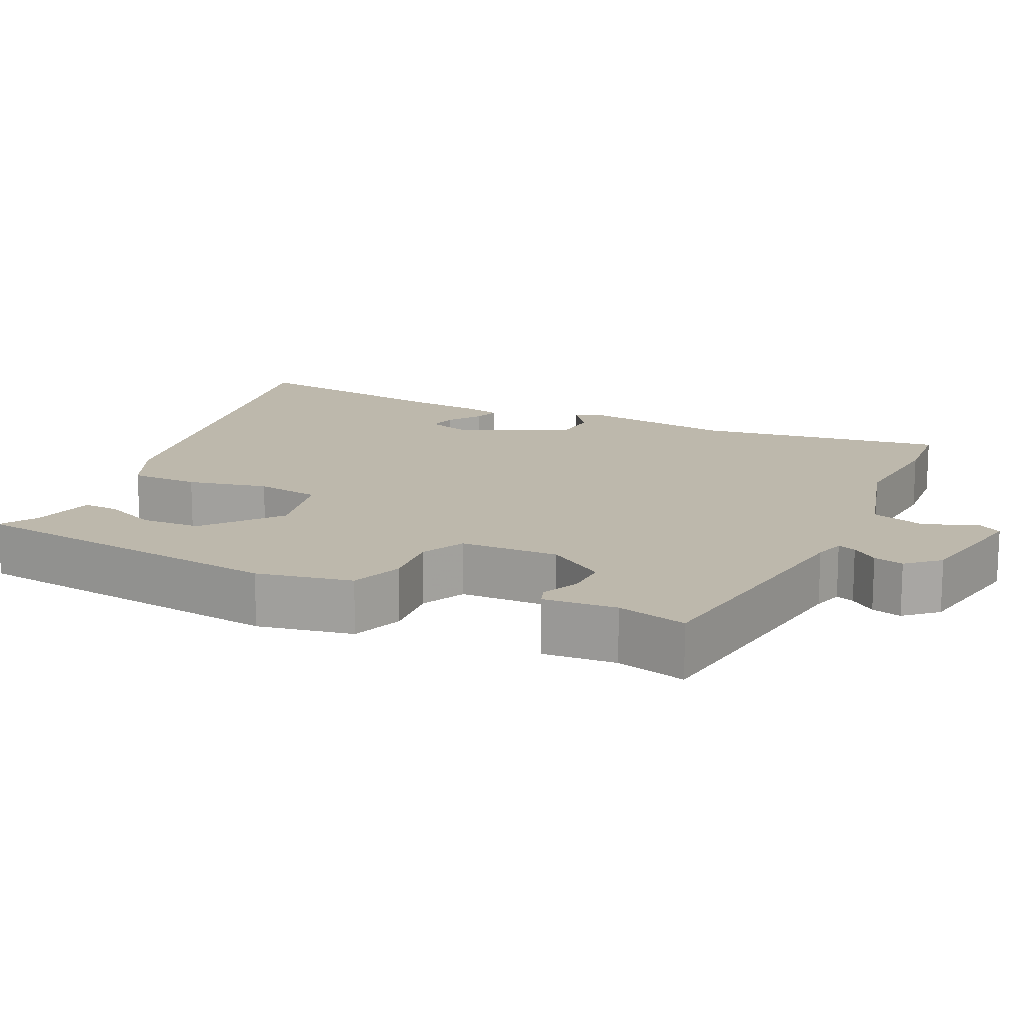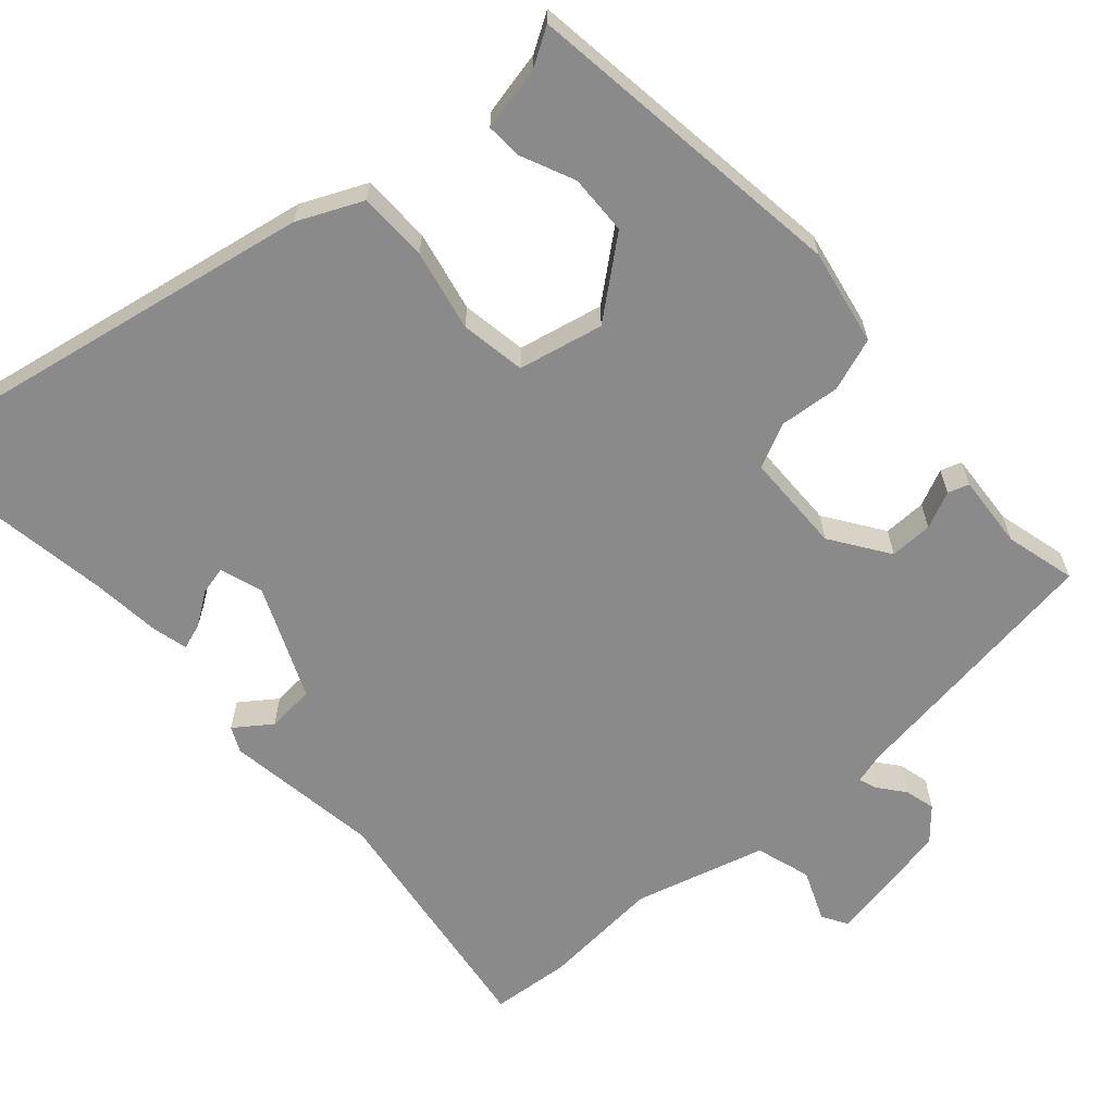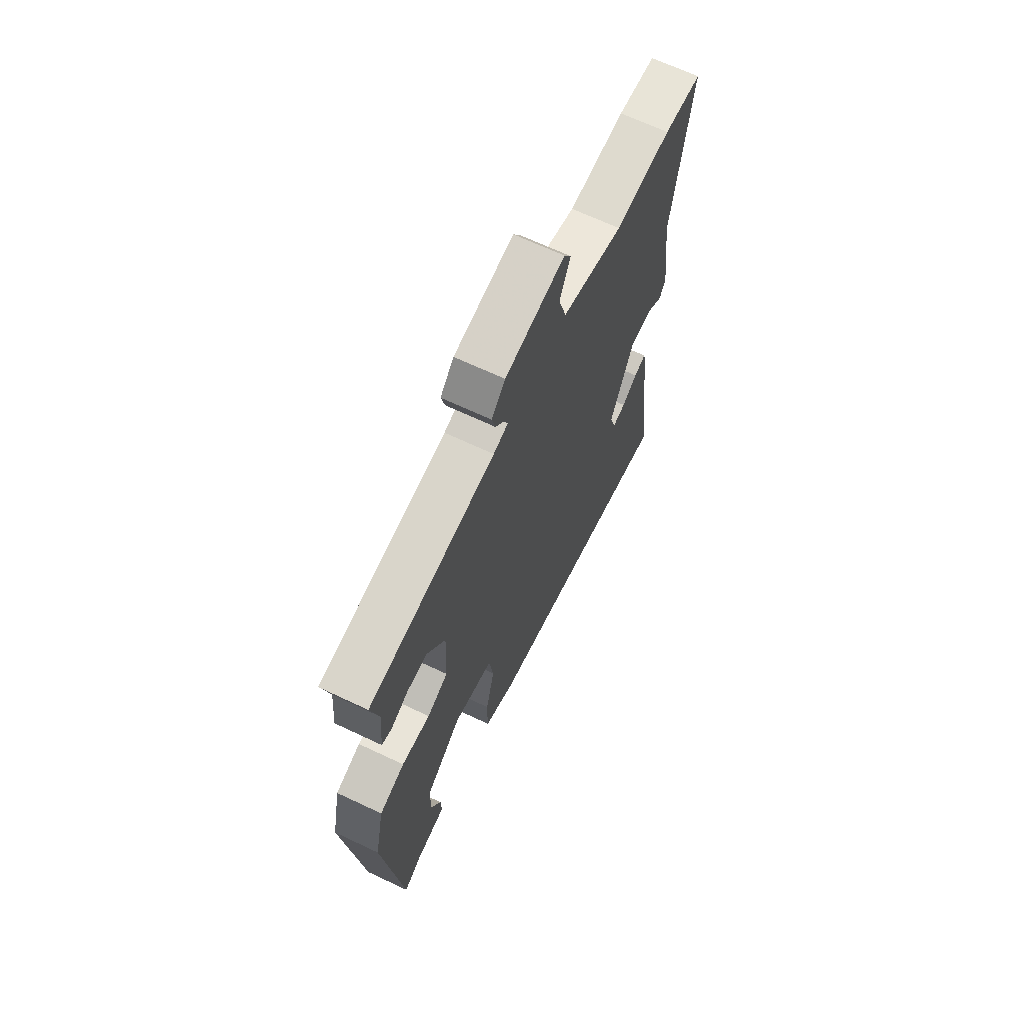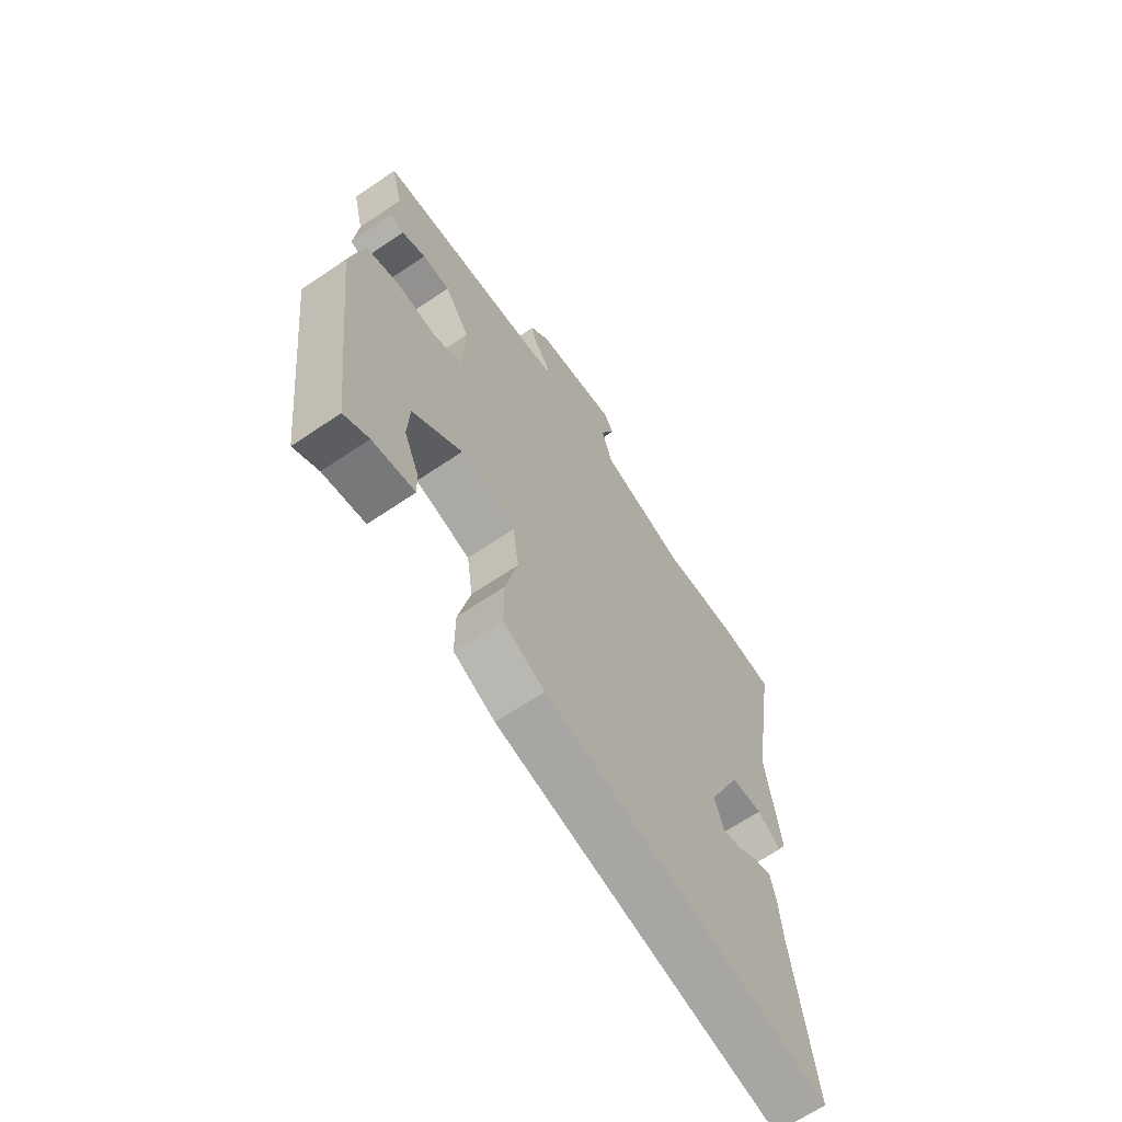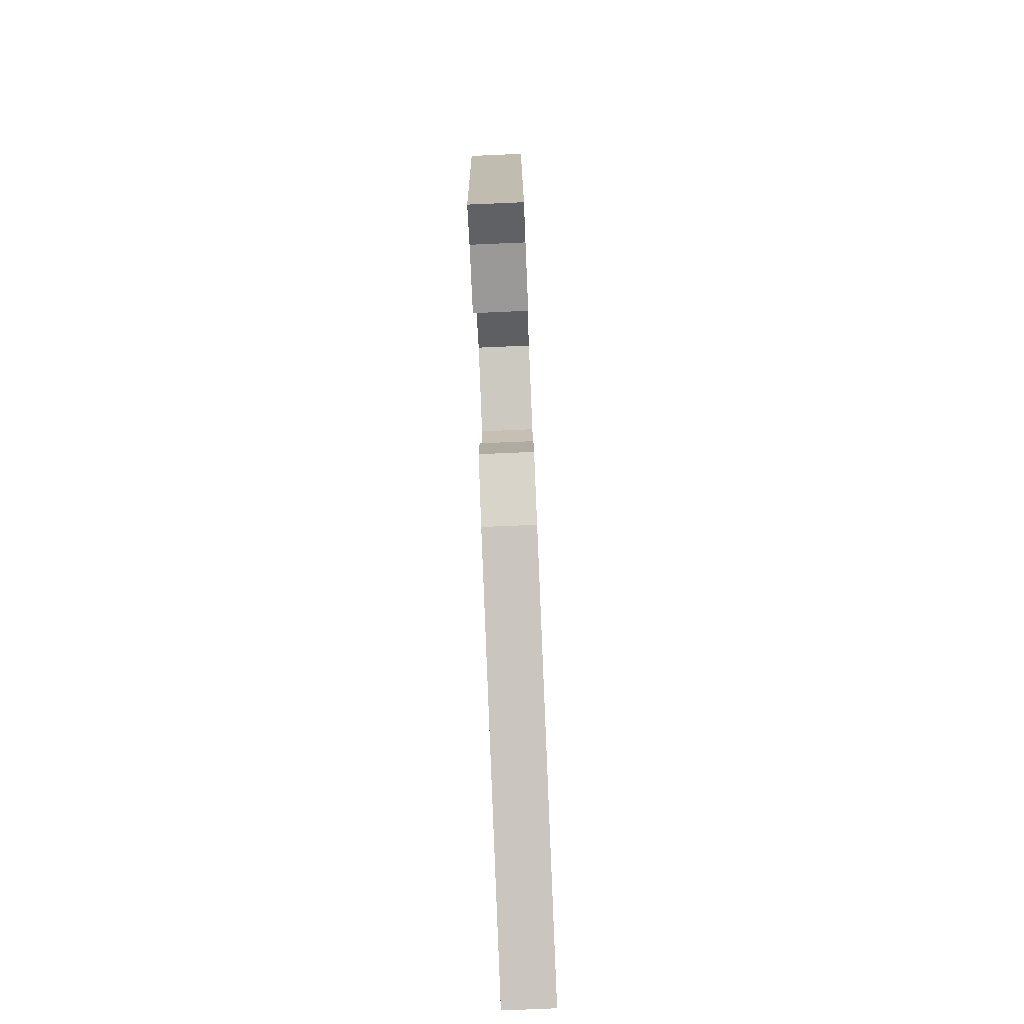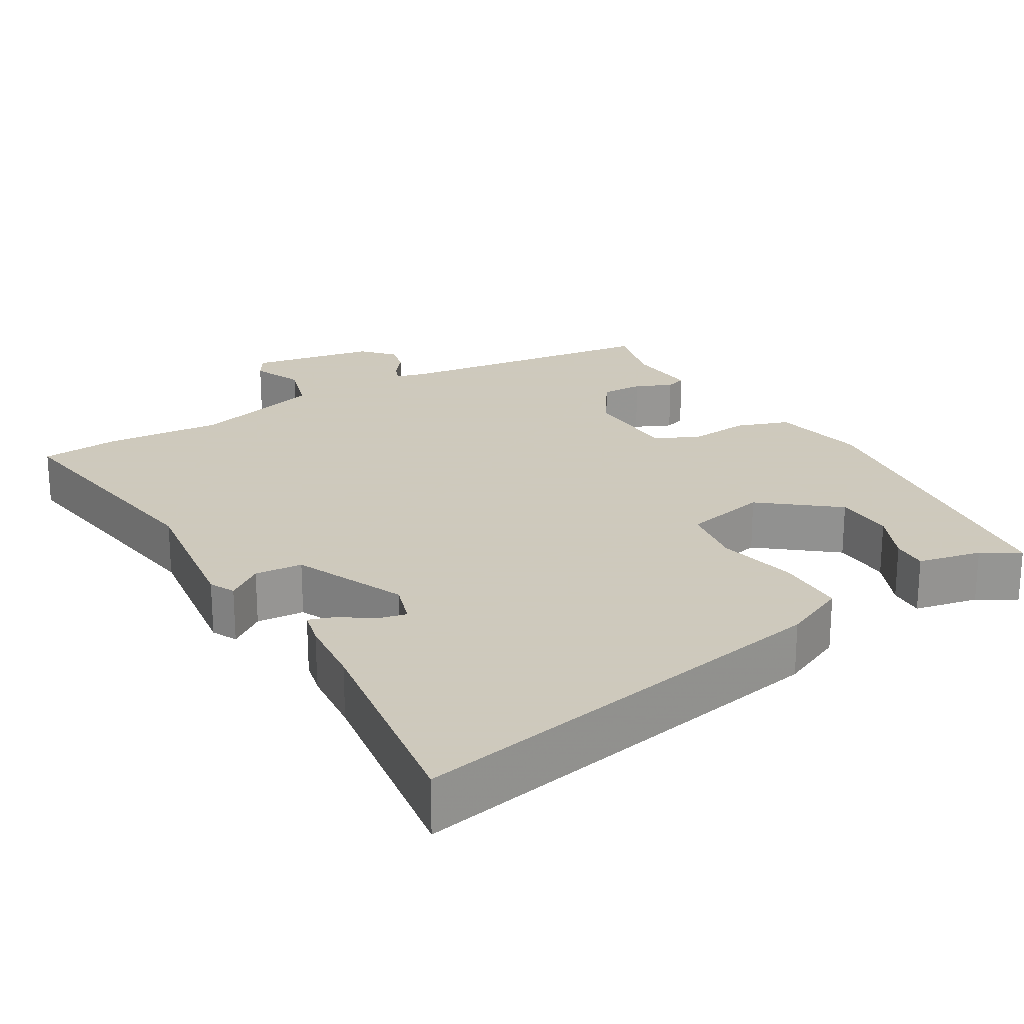
<metadata>
{"format":"obj","ext":"obj","renderer":"f3d","projection":"perspective","resolution":1024,"background":"white","views":[{"elev":14.8,"azim":-64.0,"up":"+Y"},{"elev":-63.6,"azim":-137.4,"up":"+Y"},{"elev":67.5,"azim":-64.7,"up":"+Z"},{"elev":-66.1,"azim":-55.8,"up":"+Z"},{"elev":-79.9,"azim":-87.6,"up":"+Z"},{"elev":22.6,"azim":149.9,"up":"+Y"}]}
</metadata>
<code>
v -0.467 0.07 -0.51
v -0.518 0.07 -0.068
v -0.491 0.07 0.061
v -0.419 0.07 0.085
v -0.337 0.07 0.076
v -0.277 0.07 0.104
v -0.272 0.07 0.238
v -0.324 0.07 0.317
v -0.382 0.07 0.317
v -0.432 0.07 0.295
v -0.46 0.07 0.305
v -0.451 0.07 0.404
v -0.474 0.07 0.499
v -0.112 0.07 0.543
v -0.07 0.07 0.554
v -0.079 0.07 0.579
v -0.106 0.07 0.614
v -0.116 0.07 0.655
v -0.077 0.07 0.697
v 0.094 0.07 0.726
v 0.114 0.07 0.692
v 0.084 0.07 0.623
v 0.106 0.07 0.548
v 0.282 0.07 0.496
v 0.443 0.07 0.506
v 0.551 0.07 0.495
v 0.497 0.07 0.155
v 0.524 0.07 -0.055
v 0.507 0.07 -0.089
v 0.459 0.07 -0.053
v 0.394 0.07 -0.057
v 0.326 0.07 -0.208
v 0.344 0.07 -0.266
v 0.382 0.07 -0.258
v 0.427 0.07 -0.228
v 0.462 0.07 -0.217
v 0.473 0.07 -0.265
v 0.481 0.07 -0.36
v 0.522 0.07 -0.66
v -0.068 0.07 -0.54
v -0.154 0.07 -0.499
v -0.154 0.07 -0.405
v -0.129 0.07 -0.296
v -0.142 0.07 -0.208
v -0.256 0.07 -0.181
v -0.358 0.07 -0.261
v -0.362 0.07 -0.342
v -0.331 0.07 -0.414
v -0.329 0.07 -0.463
v -0.416 0.07 -0.48
v -0.467 0 -0.51
v -0.518 0 -0.068
v -0.491 0 0.061
v -0.419 0 0.085
v -0.337 0 0.076
v -0.277 0 0.104
v -0.272 0 0.238
v -0.324 0 0.317
v -0.382 0 0.317
v -0.432 0 0.295
v -0.46 0 0.305
v -0.451 0 0.404
v -0.474 0 0.499
v -0.112 0 0.543
v -0.07 0 0.554
v -0.079 0 0.579
v -0.106 0 0.614
v -0.116 0 0.655
v -0.077 0 0.697
v 0.094 0 0.726
v 0.114 0 0.692
v 0.084 0 0.623
v 0.106 0 0.548
v 0.282 0 0.496
v 0.443 0 0.506
v 0.551 0 0.495
v 0.497 0 0.155
v 0.524 0 -0.055
v 0.507 0 -0.089
v 0.459 0 -0.053
v 0.394 0 -0.057
v 0.326 0 -0.208
v 0.344 0 -0.266
v 0.382 0 -0.258
v 0.427 0 -0.228
v 0.462 0 -0.217
v 0.473 0 -0.265
v 0.481 0 -0.36
v 0.522 0 -0.66
v -0.068 0 -0.54
v -0.154 0 -0.499
v -0.154 0 -0.405
v -0.129 0 -0.296
v -0.142 0 -0.208
v -0.256 0 -0.181
v -0.358 0 -0.261
v -0.362 0 -0.342
v -0.331 0 -0.414
v -0.329 0 -0.463
v -0.416 0 -0.48
f 47 48 49 50
f 46 47 50 1
f 40 41 42 43
f 38 39 40 43
f 38 43 44
f 34 35 36 37
f 33 34 37 38
f 27 28 29 30
f 27 30 31
f 24 25 26 27
f 23 24 27 31
f 19 20 21 22
f 19 22 23
f 16 17 18 19
f 15 16 19 23
f 14 15 23 31
f 12 13 14 31
f 9 10 11 12
f 8 9 12
f 2 3 4 5
f 46 1 2 5
f 45 46 5 6
f 33 38 44
f 32 33 44 45
f 8 12 31
f 7 8 31 32
f 6 7 32 45
f 100 99 98 97
f 51 100 97 96
f 93 92 91 90
f 93 90 89 88
f 94 93 88
f 87 86 85 84
f 88 87 84 83
f 80 79 78 77
f 81 80 77
f 77 76 75 74
f 81 77 74 73
f 72 71 70 69
f 73 72 69
f 69 68 67 66
f 73 69 66 65
f 81 73 65 64
f 81 64 63 62
f 62 61 60 59
f 62 59 58
f 55 54 53 52
f 55 52 51 96
f 56 55 96 95
f 94 88 83
f 95 94 83 82
f 81 62 58
f 82 81 58 57
f 95 82 57 56
f 1 51 52 2
f 2 52 53 3
f 3 53 54 4
f 4 54 55 5
f 5 55 56 6
f 6 56 57 7
f 7 57 58 8
f 8 58 59 9
f 9 59 60 10
f 10 60 61 11
f 11 61 62 12
f 12 62 63 13
f 13 63 64 14
f 14 64 65 15
f 15 65 66 16
f 16 66 67 17
f 17 67 68 18
f 18 68 69 19
f 19 69 70 20
f 20 70 71 21
f 21 71 72 22
f 22 72 73 23
f 23 73 74 24
f 24 74 75 25
f 25 75 76 26
f 26 76 77 27
f 27 77 78 28
f 28 78 79 29
f 29 79 80 30
f 30 80 81 31
f 31 81 82 32
f 32 82 83 33
f 33 83 84 34
f 34 84 85 35
f 35 85 86 36
f 36 86 87 37
f 37 87 88 38
f 38 88 89 39
f 39 89 90 40
f 40 90 91 41
f 41 91 92 42
f 42 92 93 43
f 43 93 94 44
f 44 94 95 45
f 45 95 96 46
f 46 96 97 47
f 47 97 98 48
f 48 98 99 49
f 49 99 100 50
f 50 100 51 1

</code>
